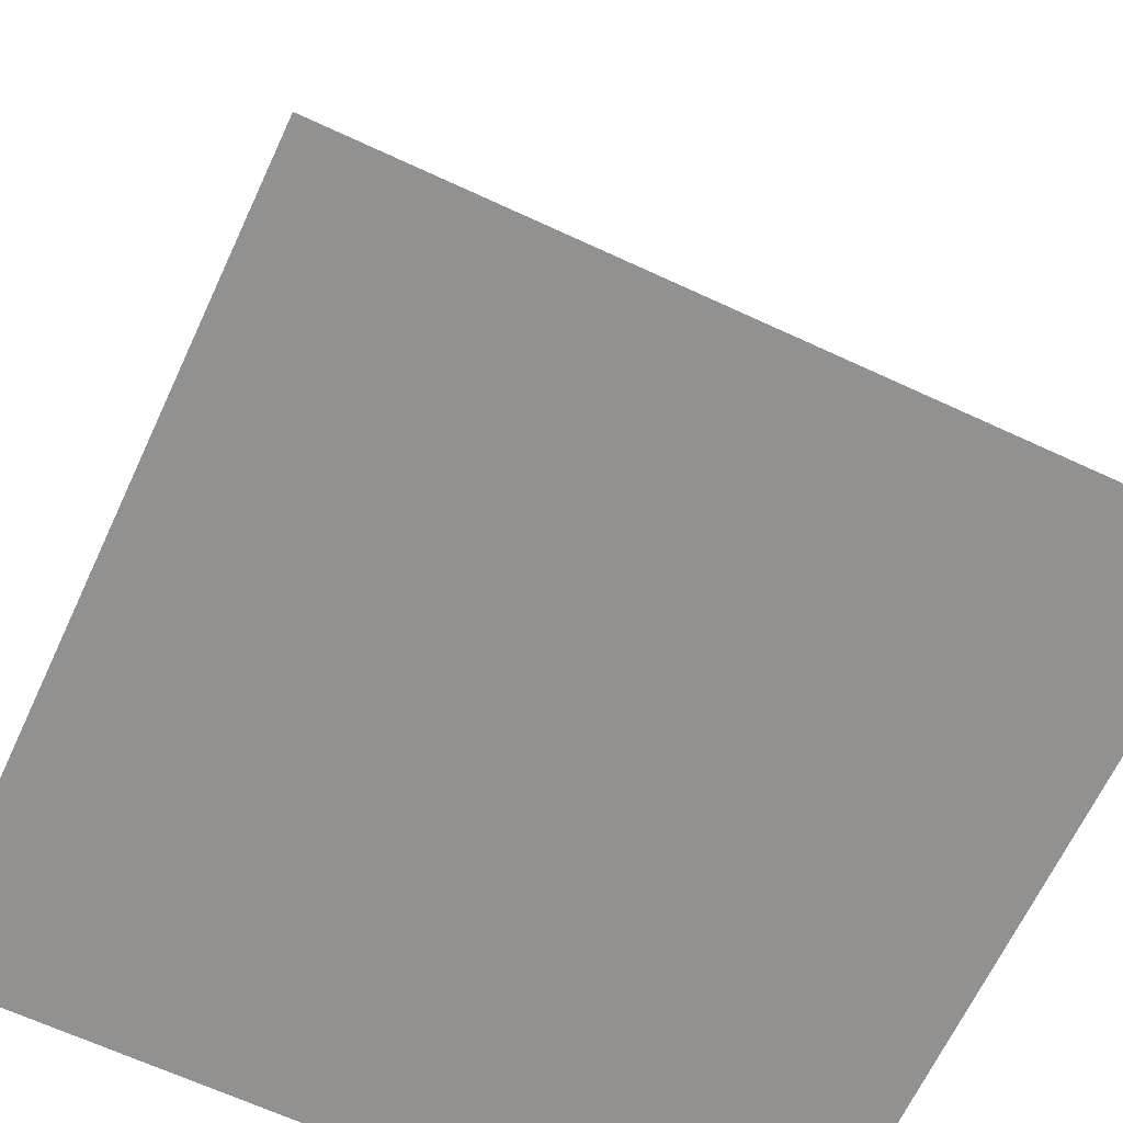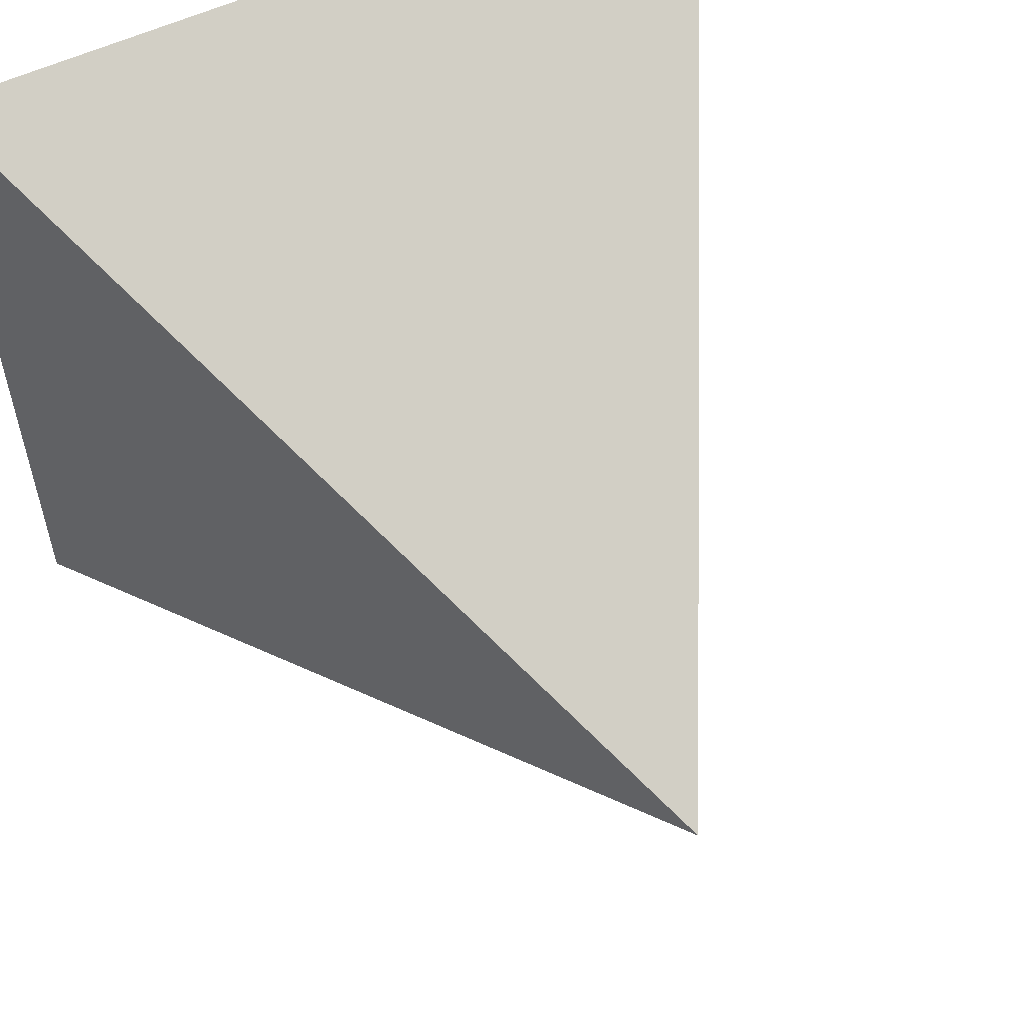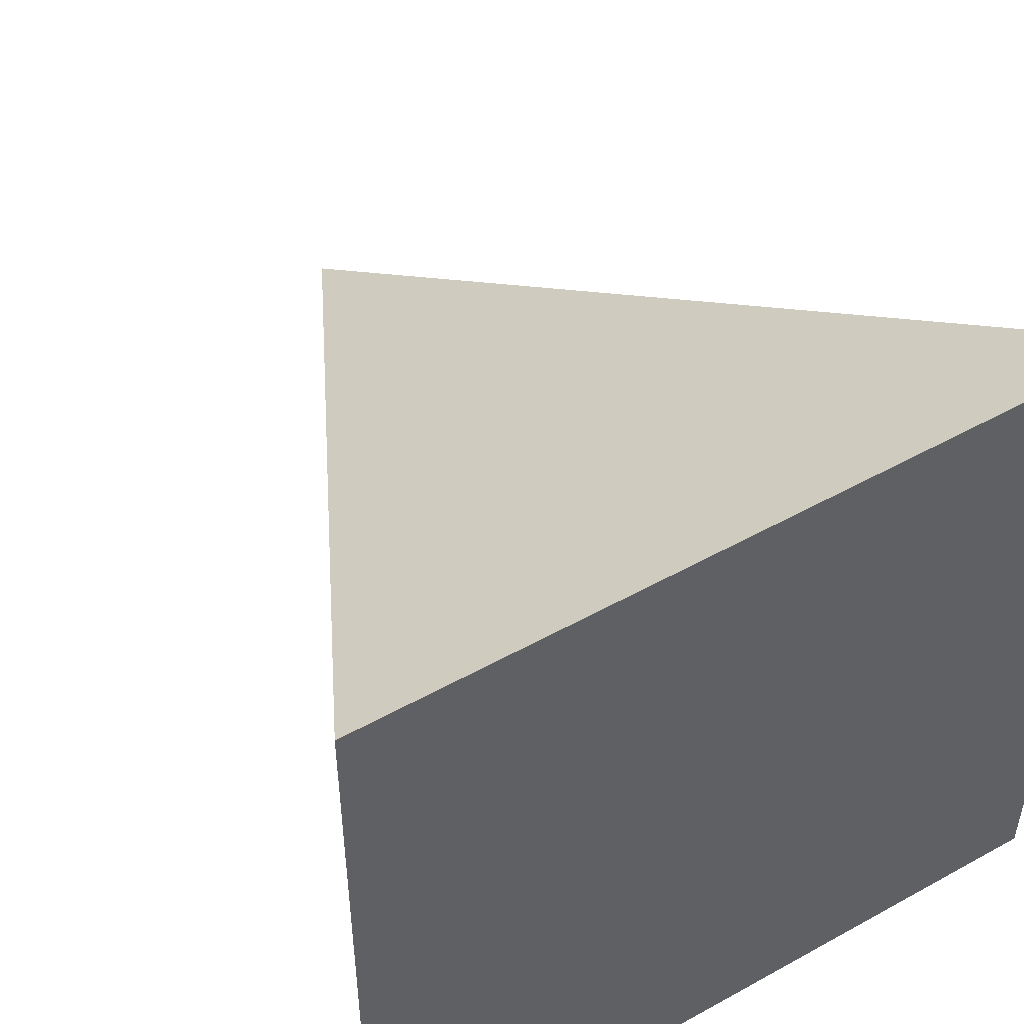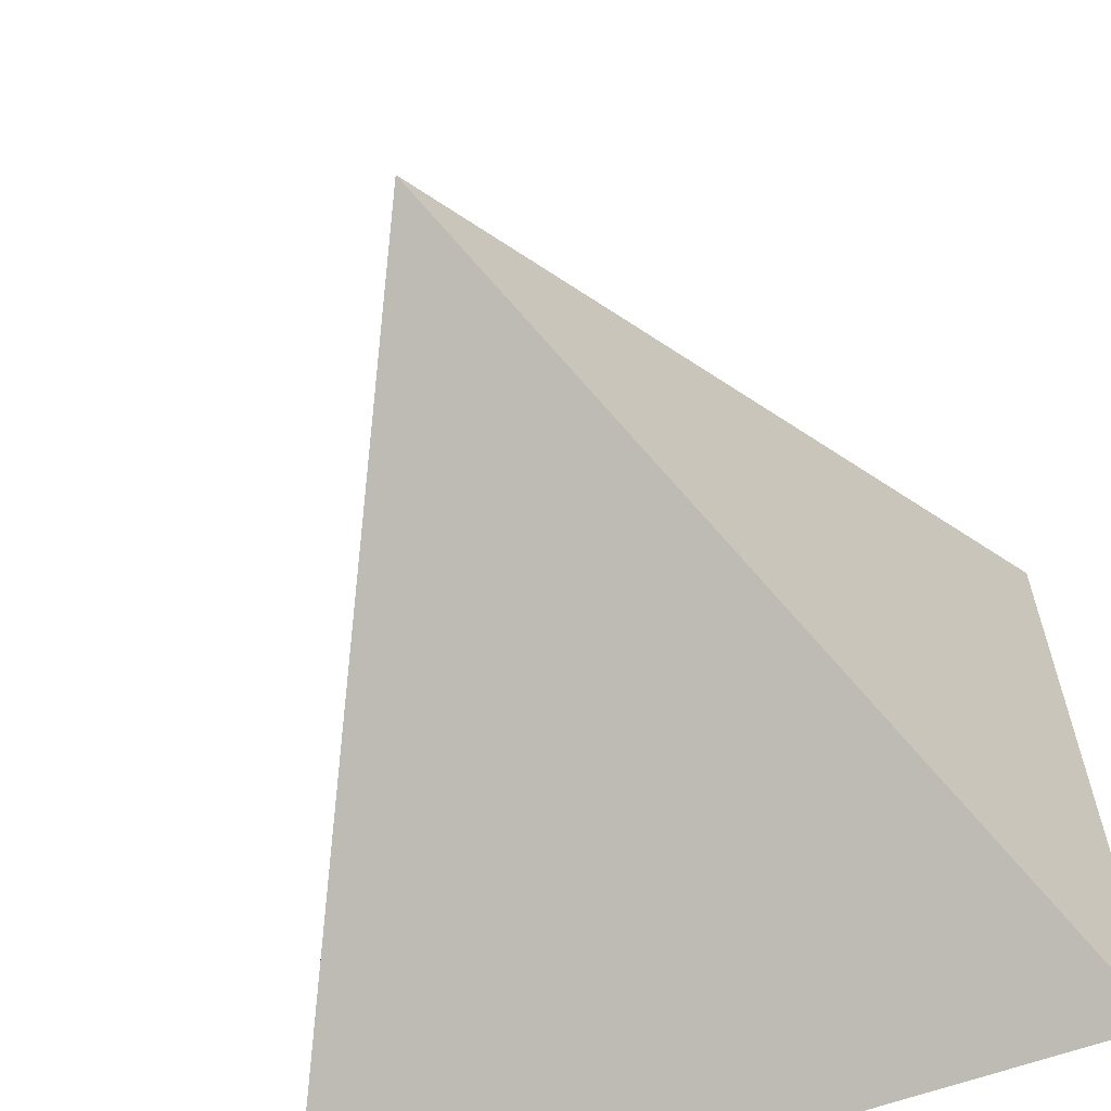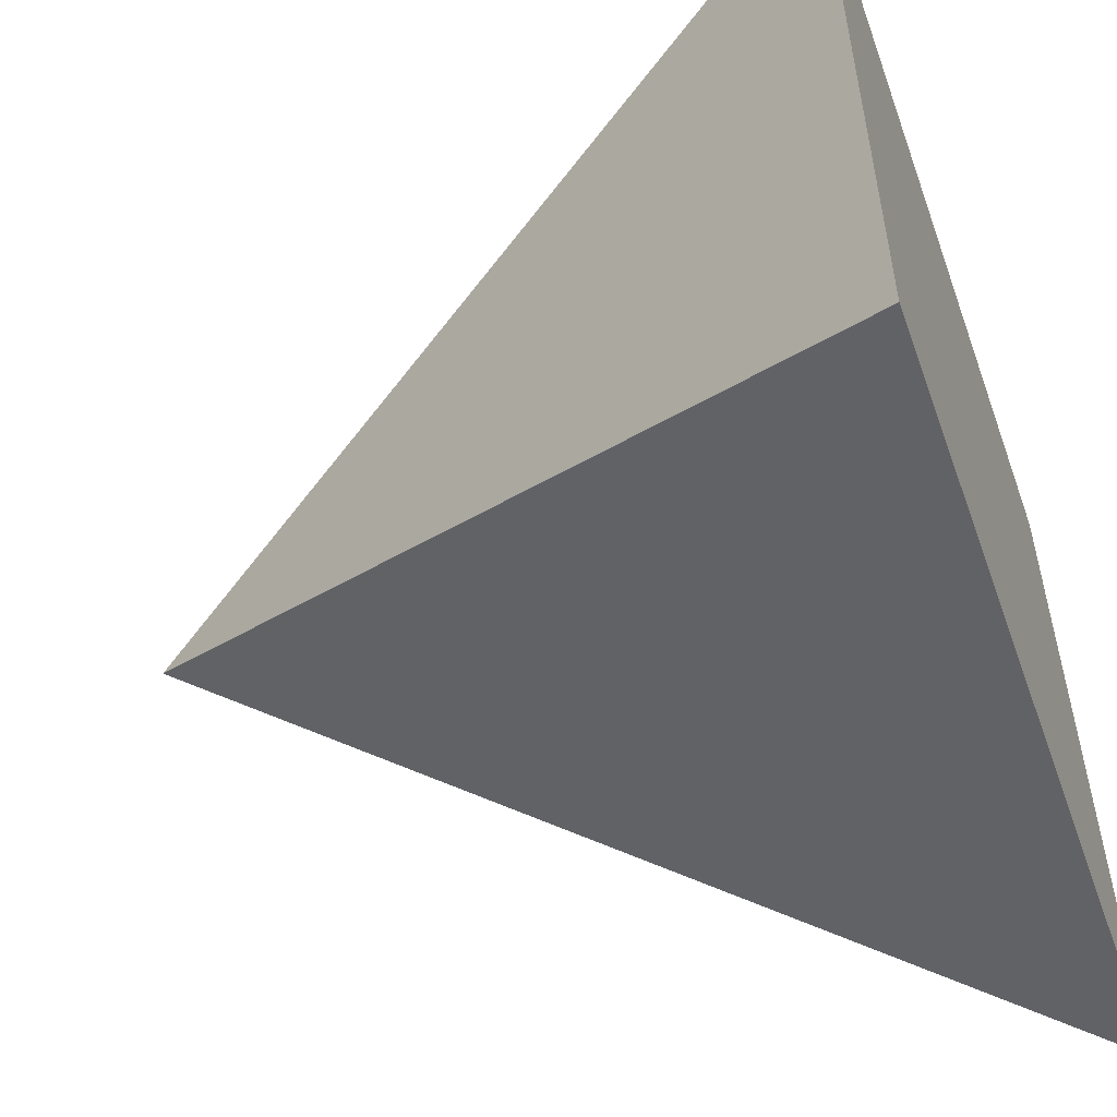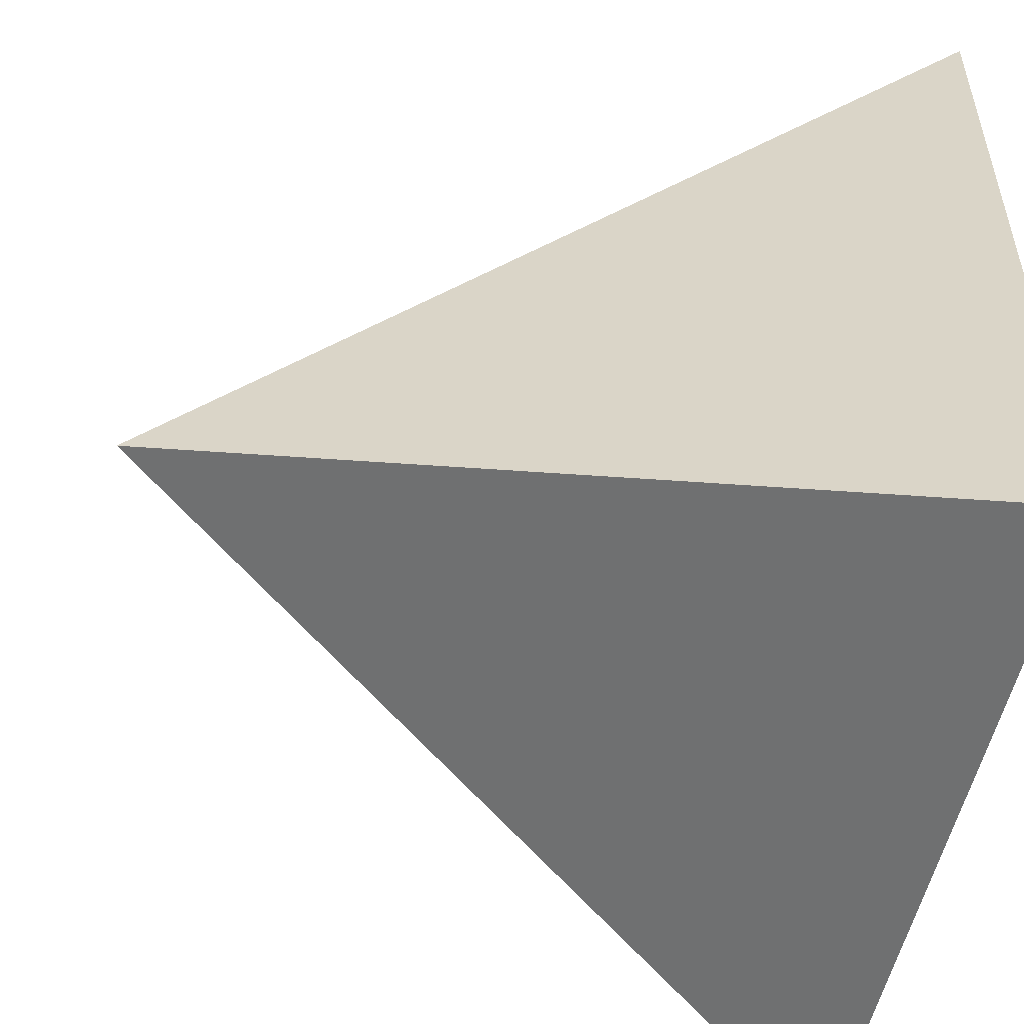
<metadata>
{"format":"obj","ext":"obj","renderer":"f3d","projection":"perspective","resolution":1024,"background":"white","views":[{"elev":-66.1,"azim":155.0,"up":"+Y"},{"elev":57.2,"azim":154.2,"up":"+Z"},{"elev":50.9,"azim":-31.2,"up":"+Z"},{"elev":-61.8,"azim":-159.7,"up":"+Z"},{"elev":-54.3,"azim":-70.3,"up":"+Z"},{"elev":-52.8,"azim":-101.9,"up":"+Z"}]}
</metadata>
<code>
o Cube
v -1 -1 1
v -1 -1 -1
v 1 -1 1
v 1 -1 -1
f 4 1 2
f 4 3 1
o Cube.001
v 0 1 0
v 1 -1 1
v 1 -1 -1
f 7 5 6
o Cube.002
v 0 1 0
v -1 -1 -1
v 1 -1 -1
f 9 8 10
o Cube.003
v -1 -1 1
v 0 1 0
v -1 -1 -1
f 11 12 13
o Cube.004
v -1 -1 1
v 0 1 0
v 1 -1 1
f 16 15 14

</code>
